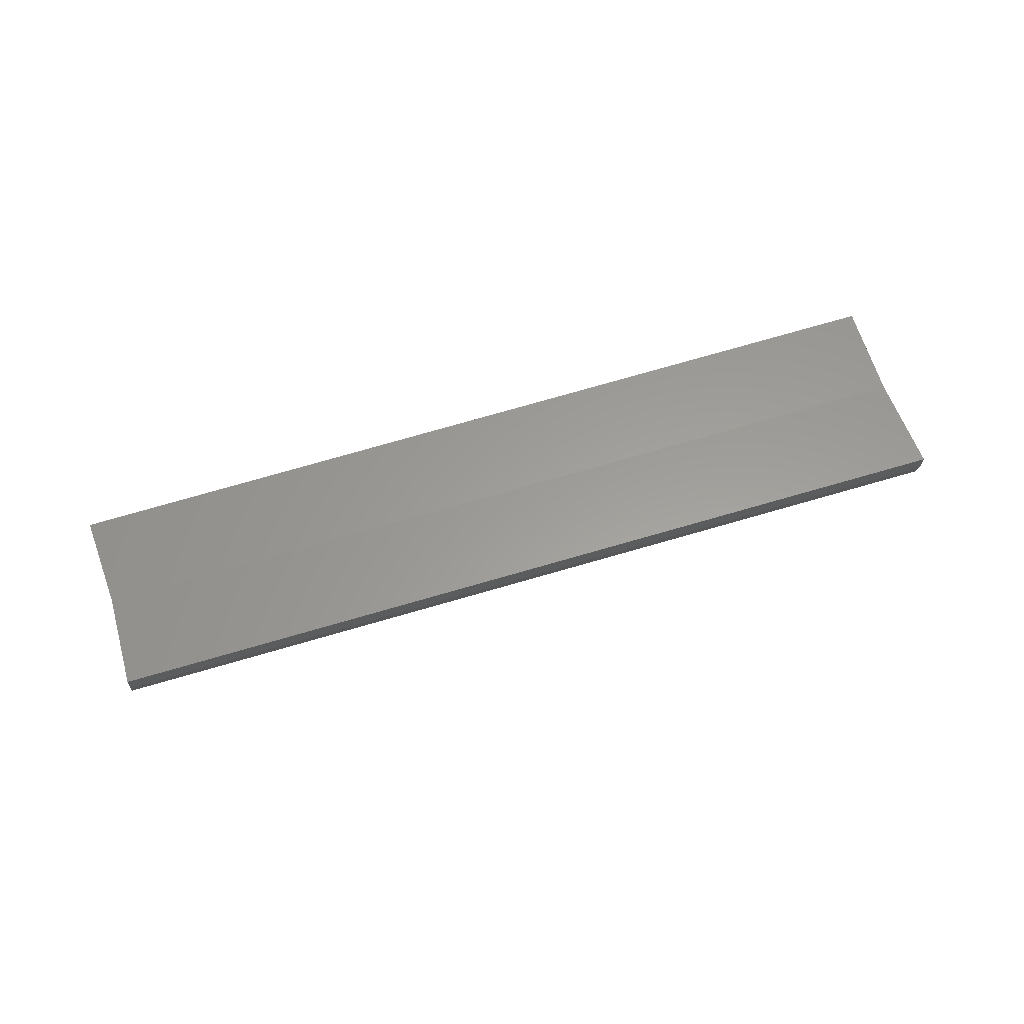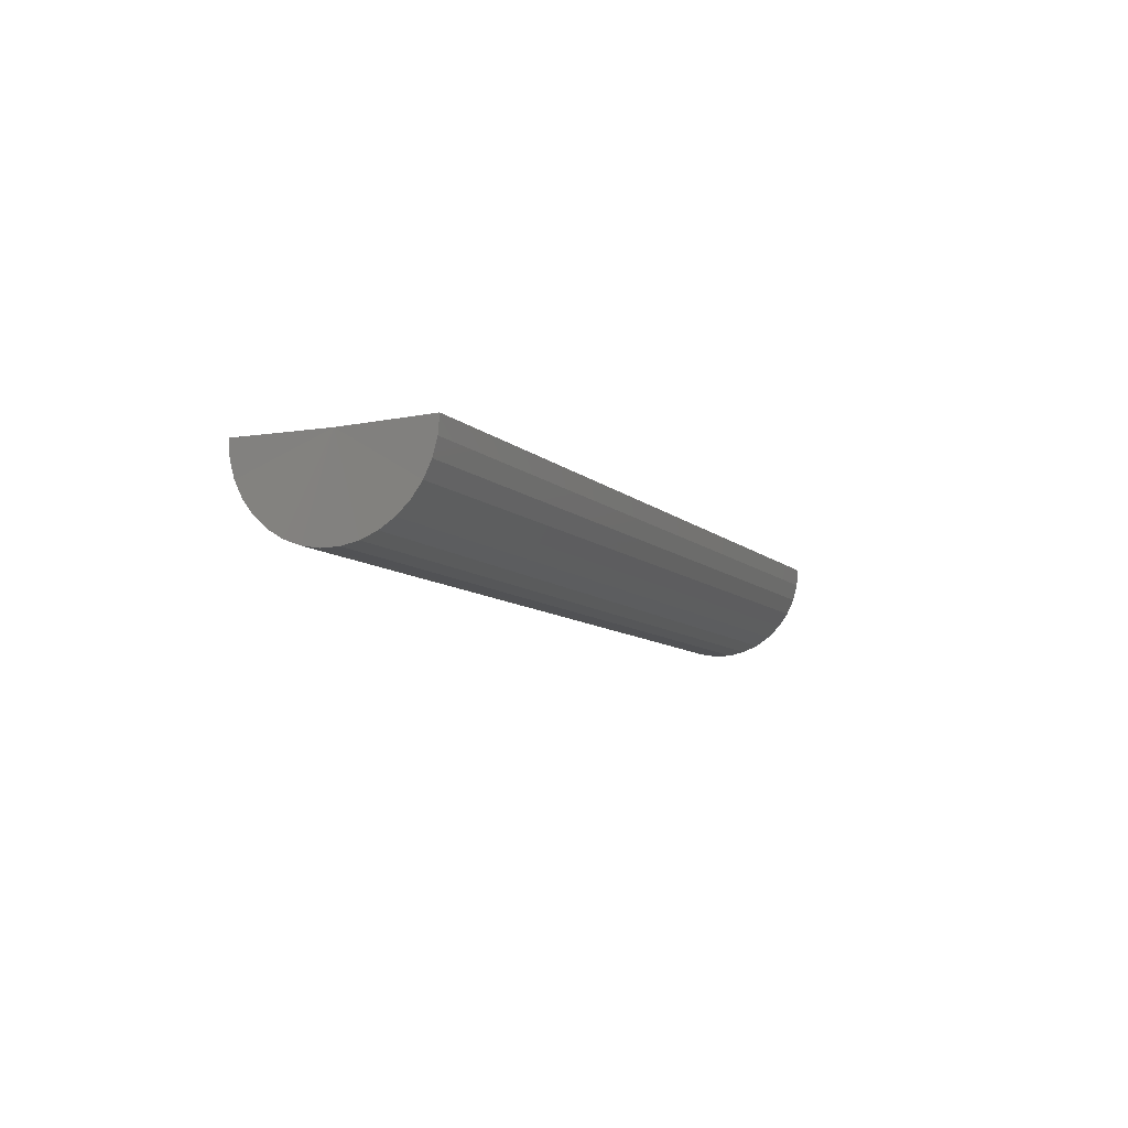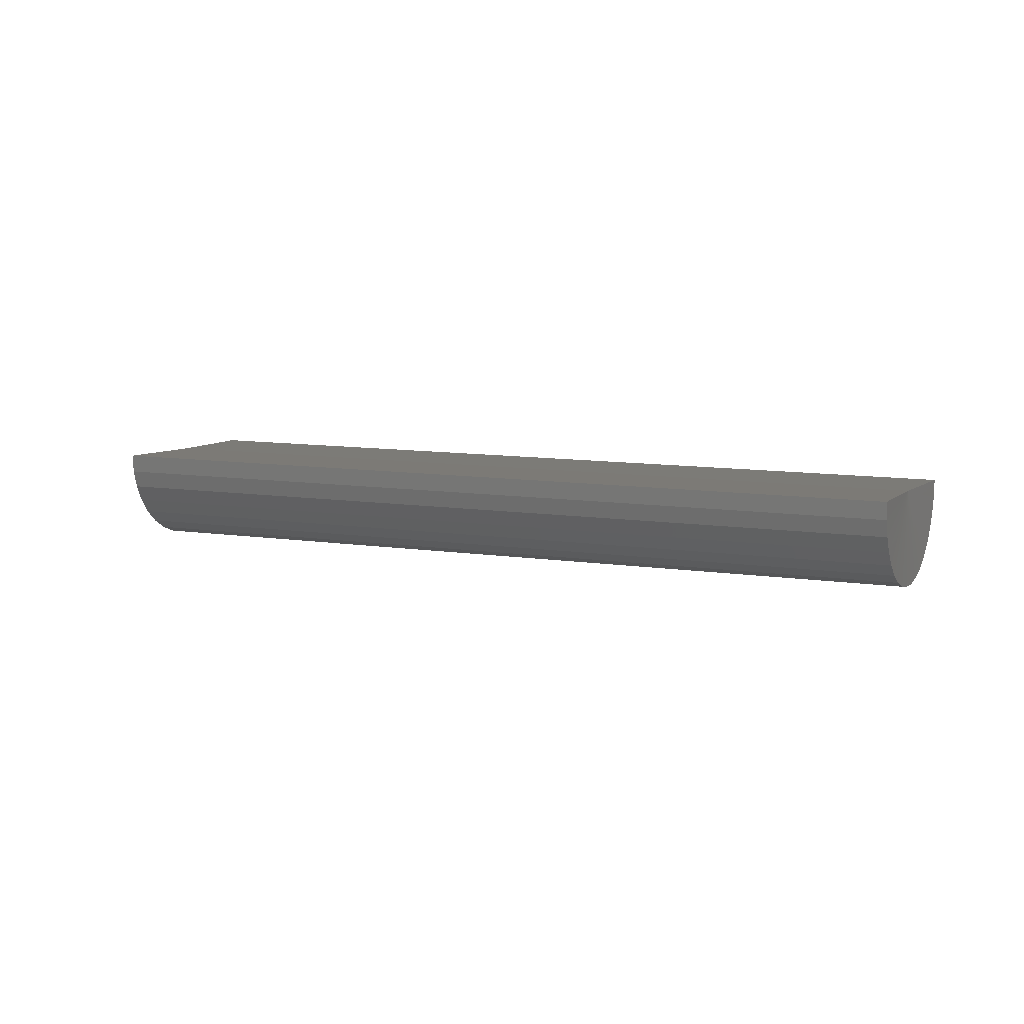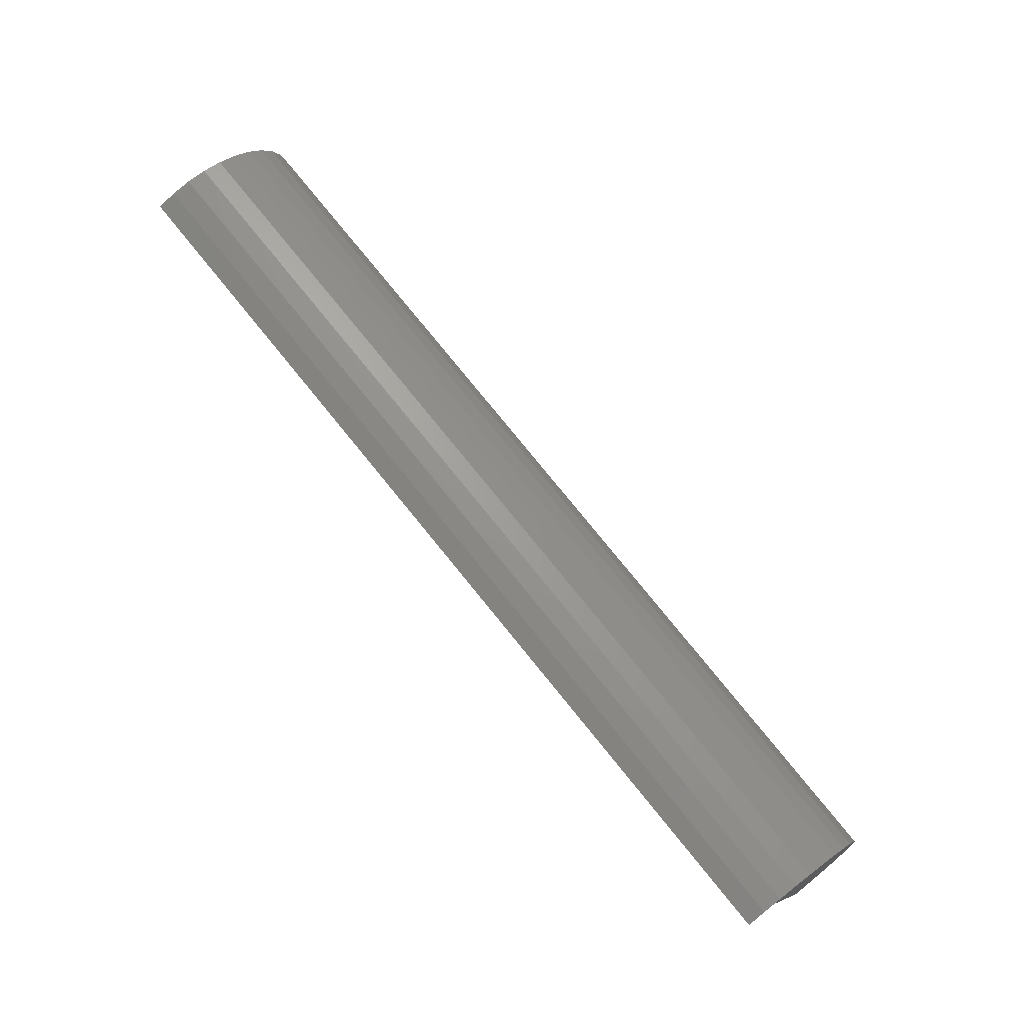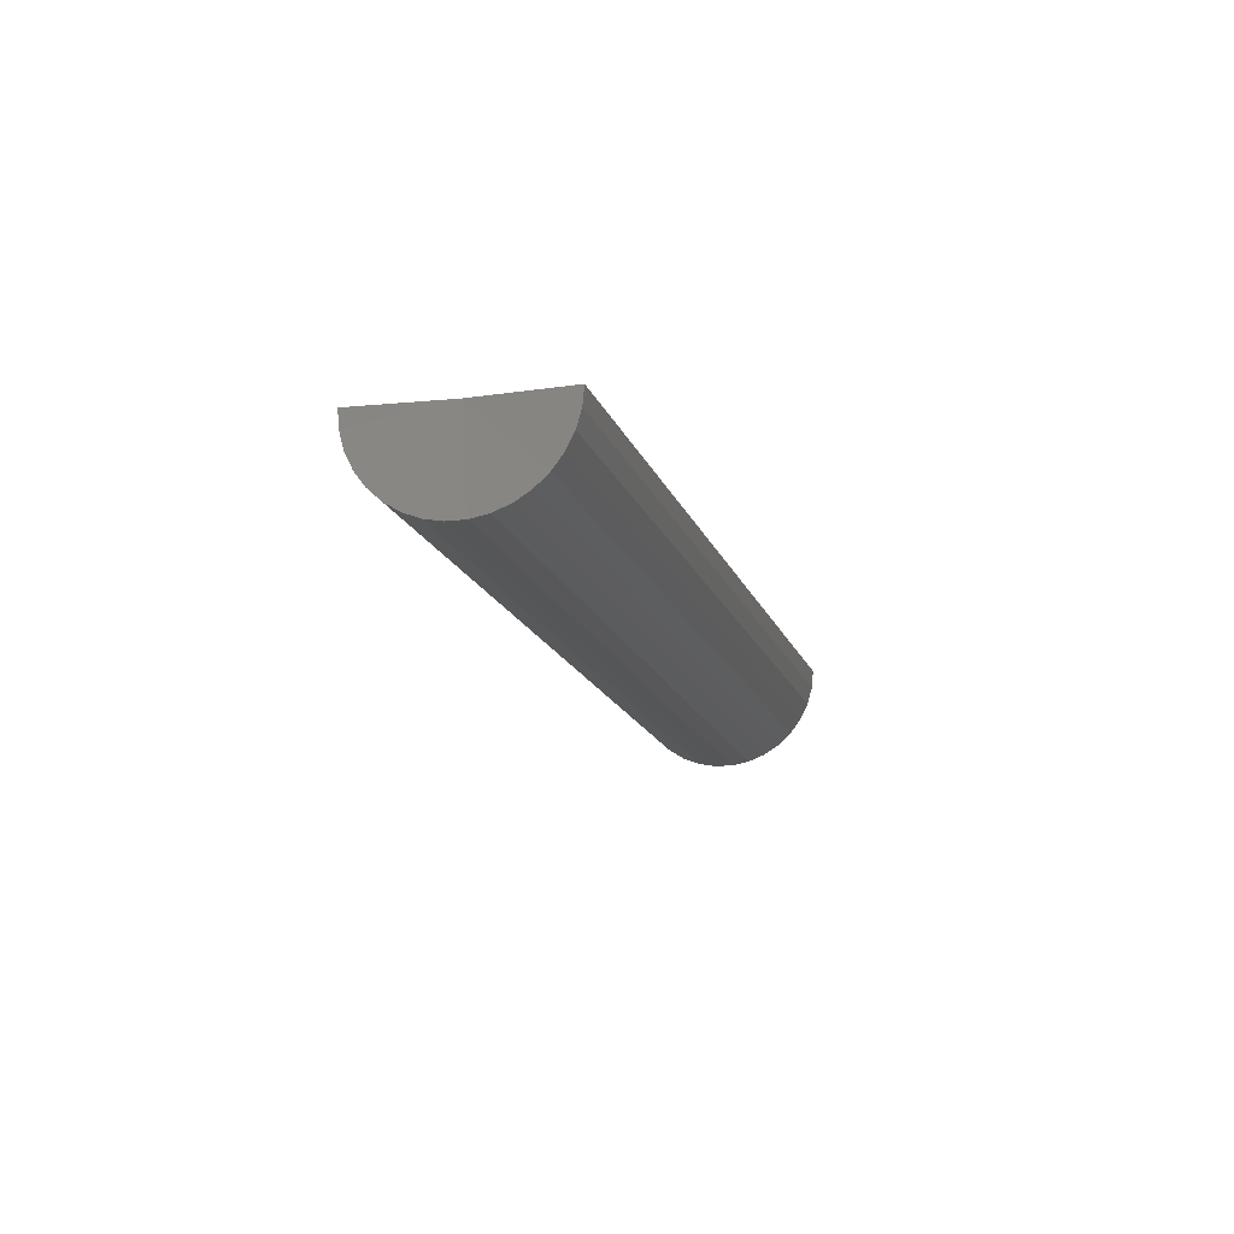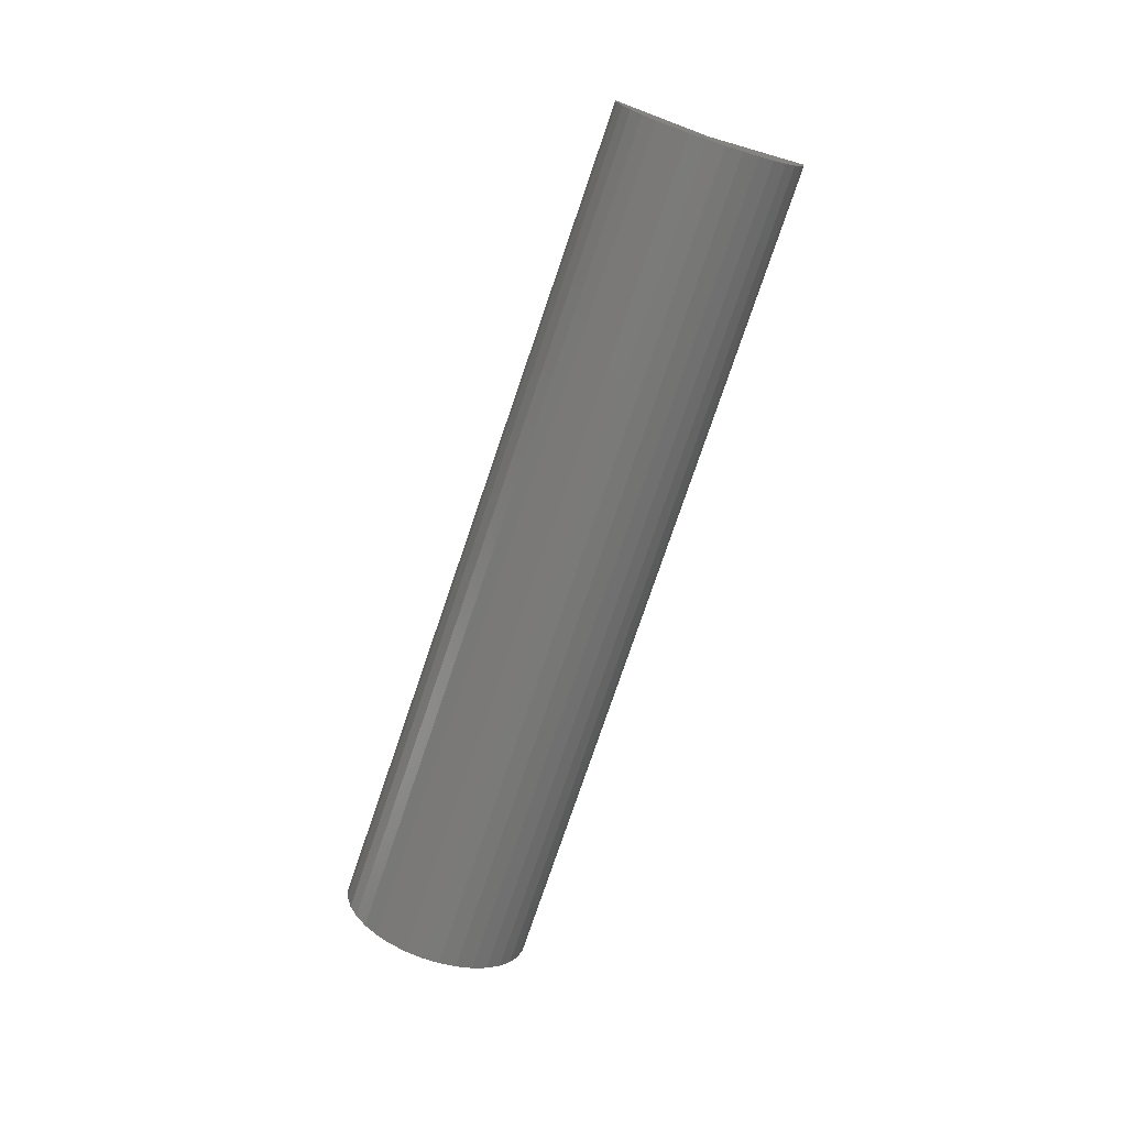
<metadata>
{"format":"stl","ext":"stl","renderer":"f3d","projection":"perspective","resolution":1024,"background":"white","views":[{"elev":60.1,"azim":-169.0,"up":"+Y"},{"elev":-9.2,"azim":-35.8,"up":"+Y"},{"elev":8.3,"azim":54.9,"up":"+Y"},{"elev":-70.3,"azim":-44.9,"up":"+Z"},{"elev":-15.6,"azim":134.2,"up":"+Y"},{"elev":-72.6,"azim":100.4,"up":"+Y"}]}
</metadata>
<code>
# stl→obj: 38 verts, 72 faces
v -0.5318 0.0007911 0.3859
v -0.03849 0.0007583 0.1113
v -0.5607 6.729e-18 0.3285
v -0.07031 4.618e-17 0.05855
v -0.5938 0 0.2734
v -0.09786 4.007e-17 0.003454
v -0.5932 -0.01184 0.2744
v -0.5916 -0.02328 0.2773
v -0.5891 -0.03392 0.2819
v -0.5856 -0.0434 0.2882
v -0.5814 -0.05138 0.296
v -0.5765 -0.0576 0.3048
v -0.5711 -0.06185 0.3146
v -0.5655 -0.06397 0.3248
v -0.5597 -0.0639 0.3352
v -0.5541 -0.06163 0.3455
v -0.5488 -0.05725 0.3552
v -0.5439 -0.0509 0.364
v -0.5397 -0.04281 0.3716
v -0.5363 -0.03325 0.3778
v -0.5338 -0.02254 0.3824
v -0.5323 -0.01107 0.3851
v -0.03893 -0.01061 0.1105
v -0.04038 -0.02161 0.1079
v -0.04278 -0.03187 0.1035
v -0.04605 -0.04104 0.09756
v -0.05008 -0.0488 0.09024
v -0.05473 -0.05488 0.08179
v -0.05984 -0.05908 0.07251
v -0.06524 -0.06125 0.0627
v -0.07074 -0.06132 0.05271
v -0.07615 -0.05929 0.04288
v -0.08129 -0.05522 0.03355
v -0.08598 -0.04926 0.02504
v -0.09006 -0.0416 0.01763
v -0.09338 -0.03252 0.01159
v -0.09584 -0.02232 0.007123
v -0.09735 -0.01135 0.004379
f 1 2 3
f 3 2 4
f 5 3 6
f 6 3 4
f 3 5 7
f 3 7 8
f 3 8 9
f 3 9 10
f 3 10 11
f 3 11 12
f 3 12 13
f 3 13 14
f 3 14 15
f 3 15 16
f 3 16 17
f 3 17 18
f 3 18 19
f 3 19 20
f 3 20 21
f 3 21 22
f 3 22 1
f 4 2 23
f 4 23 24
f 4 24 25
f 4 25 26
f 4 26 27
f 4 27 28
f 4 28 29
f 4 29 30
f 4 30 31
f 4 31 32
f 4 32 33
f 4 33 34
f 4 34 35
f 4 35 36
f 4 36 37
f 4 37 38
f 4 38 6
f 24 21 25
f 25 21 20
f 25 20 26
f 26 20 19
f 26 19 27
f 27 19 18
f 27 18 28
f 28 18 17
f 28 17 29
f 29 17 16
f 29 16 30
f 30 16 15
f 30 15 31
f 31 15 14
f 31 14 32
f 32 14 13
f 32 13 33
f 33 13 12
f 33 12 34
f 34 12 11
f 34 11 35
f 35 11 10
f 35 10 36
f 36 10 9
f 36 9 37
f 37 9 8
f 37 8 38
f 21 24 22
f 22 24 23
f 22 23 1
f 1 23 2
f 5 6 7
f 7 6 38
f 7 38 8

</code>
